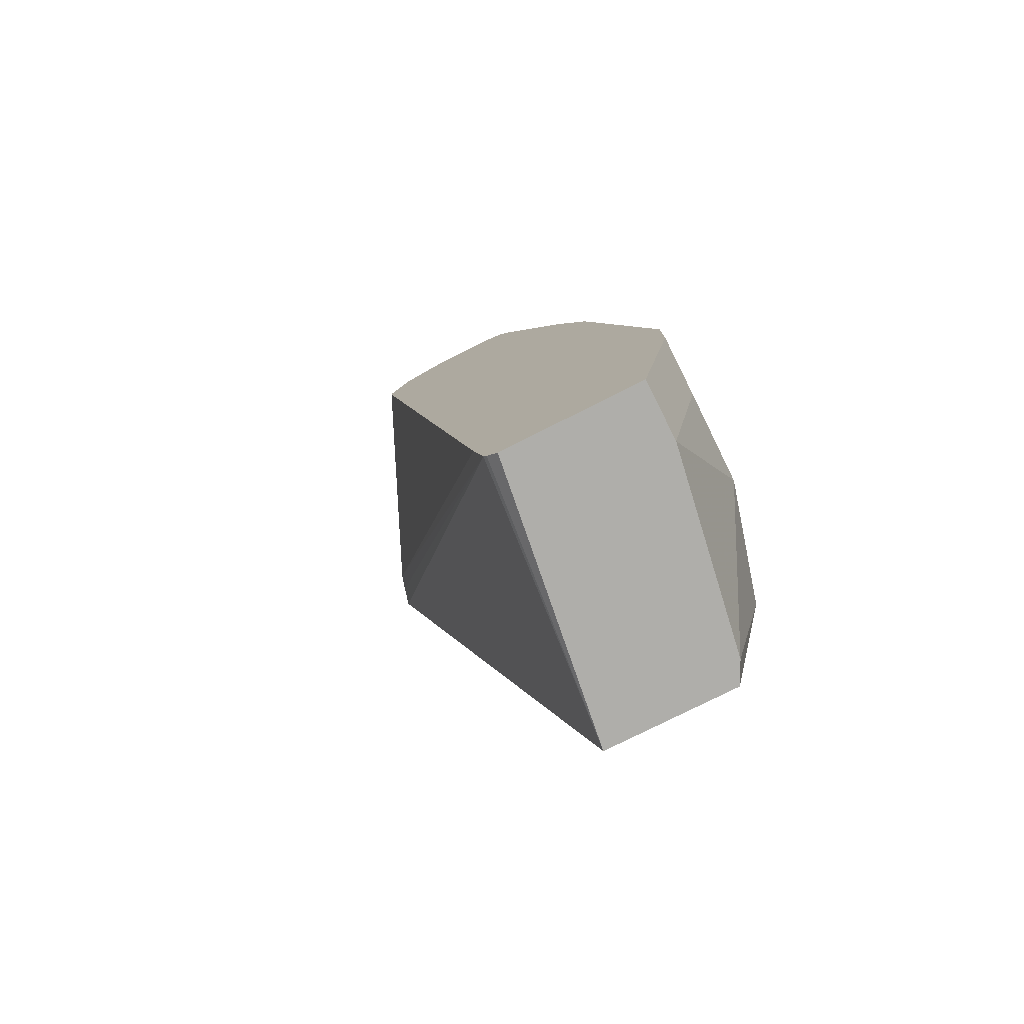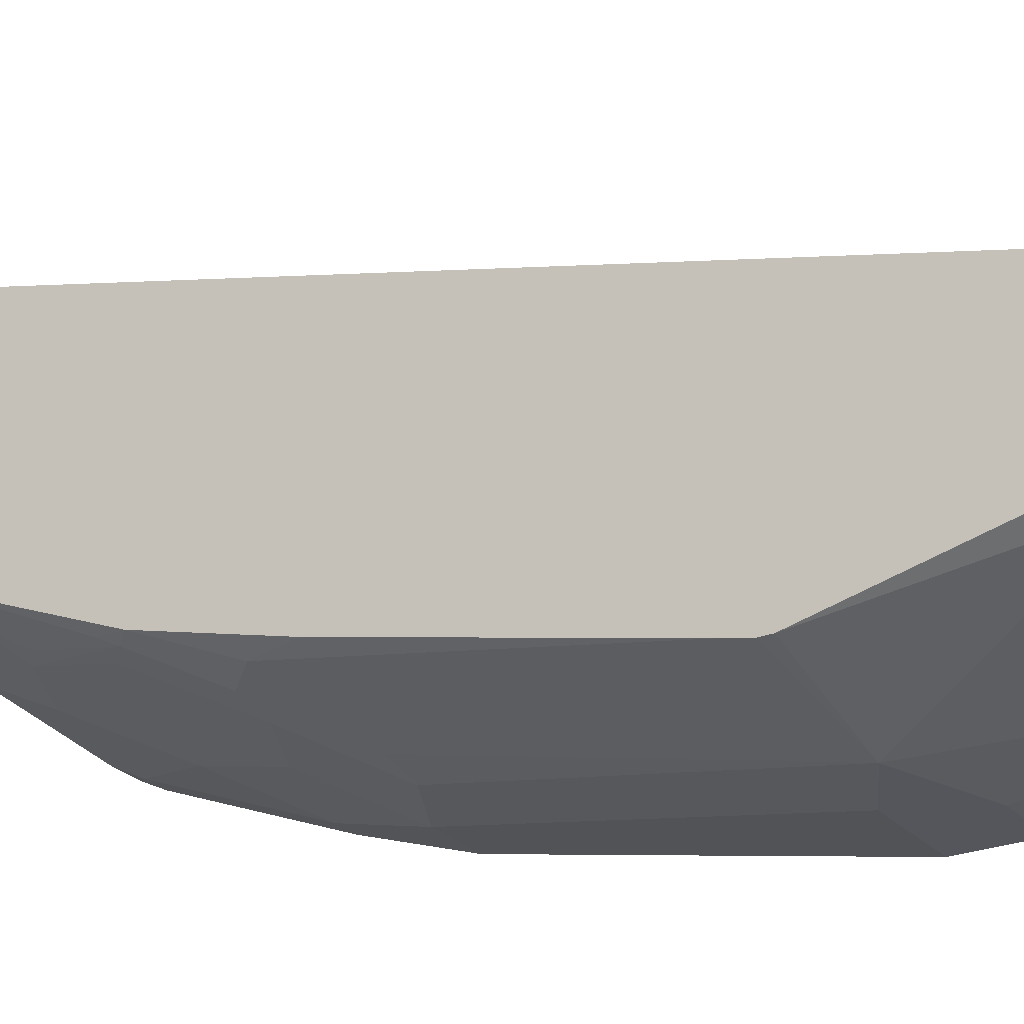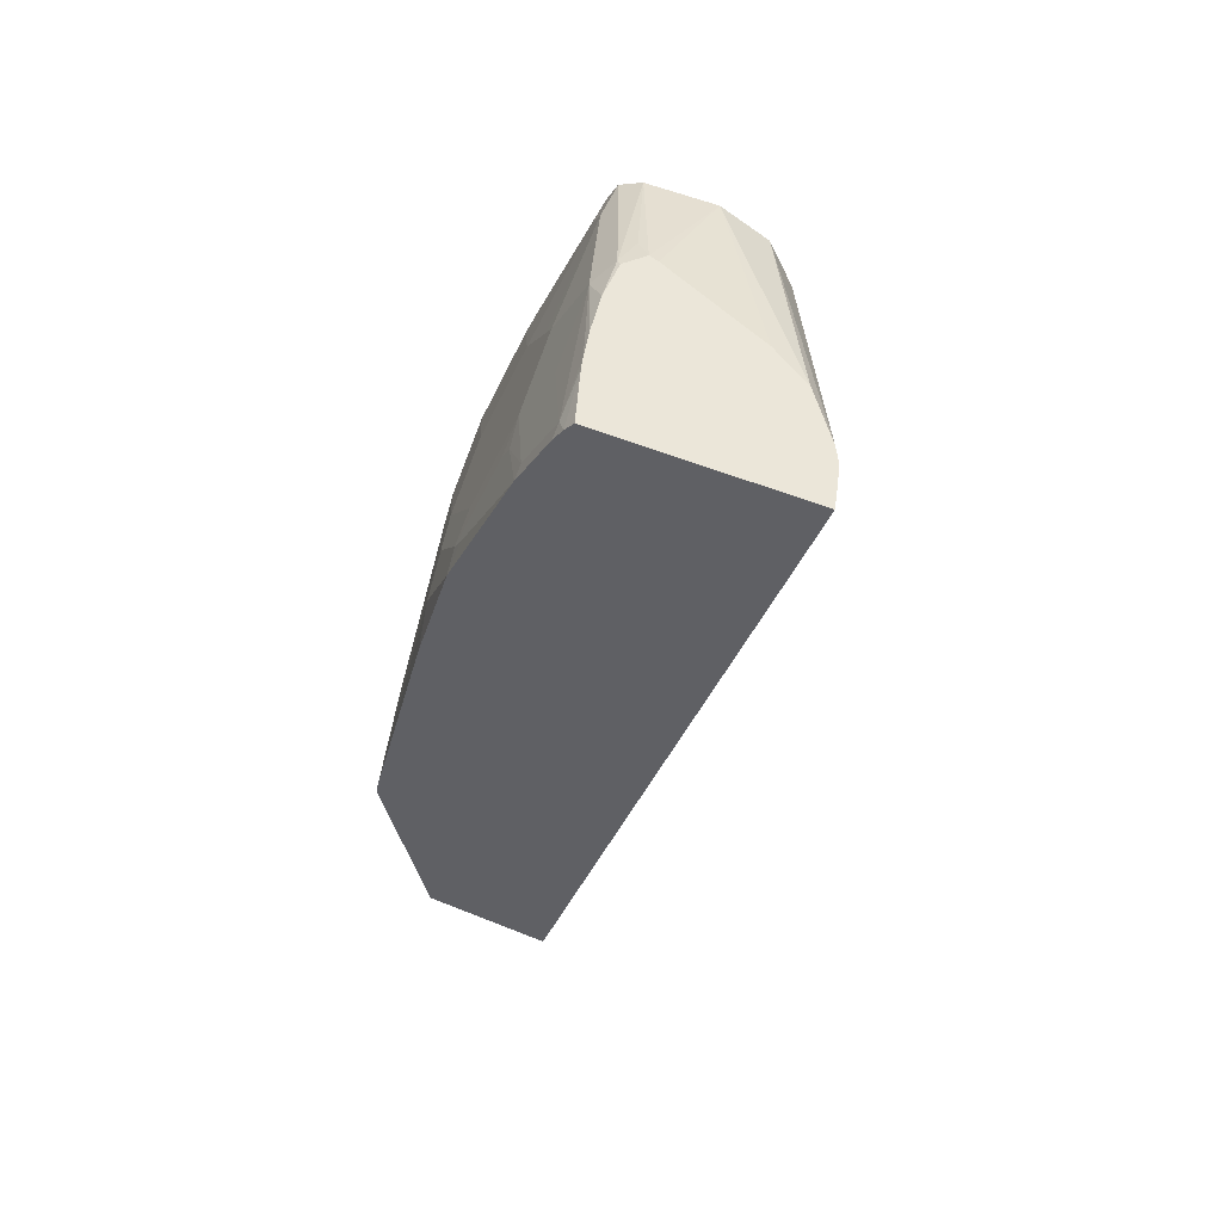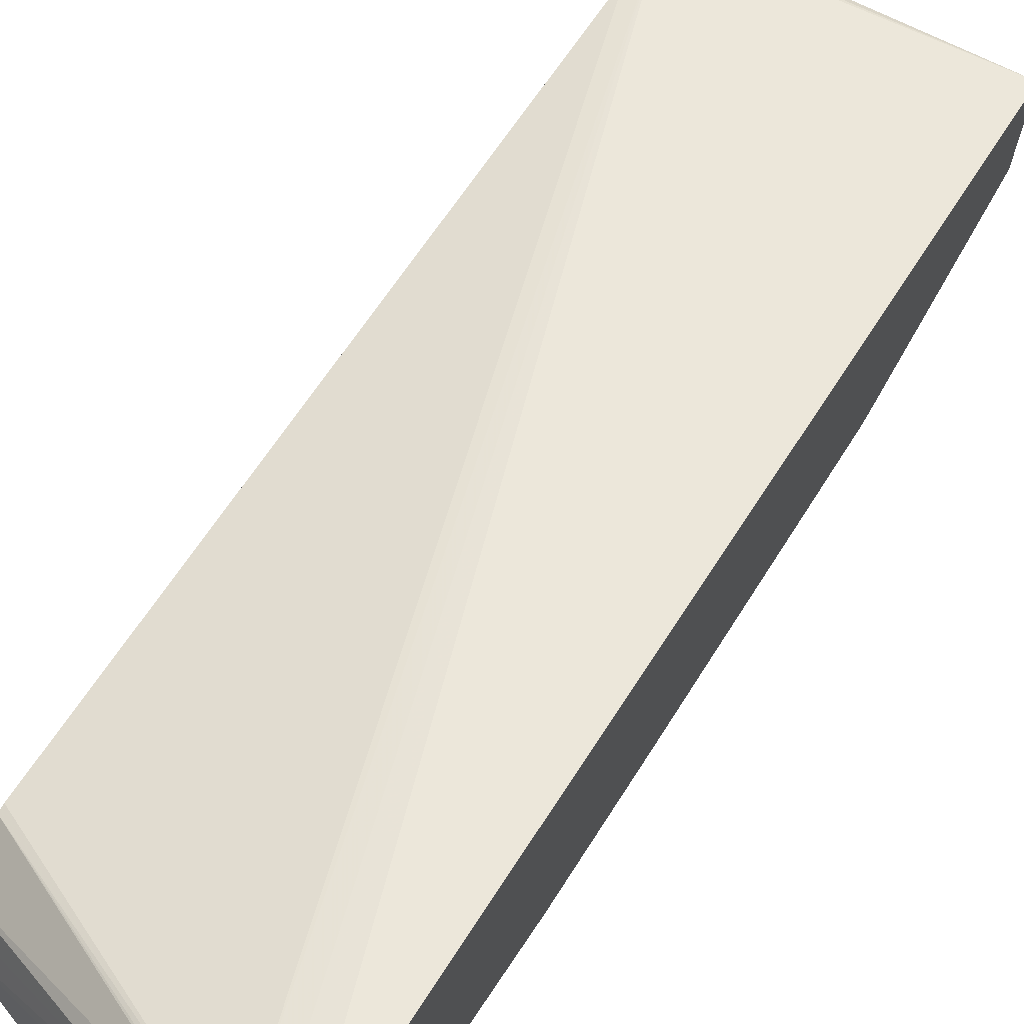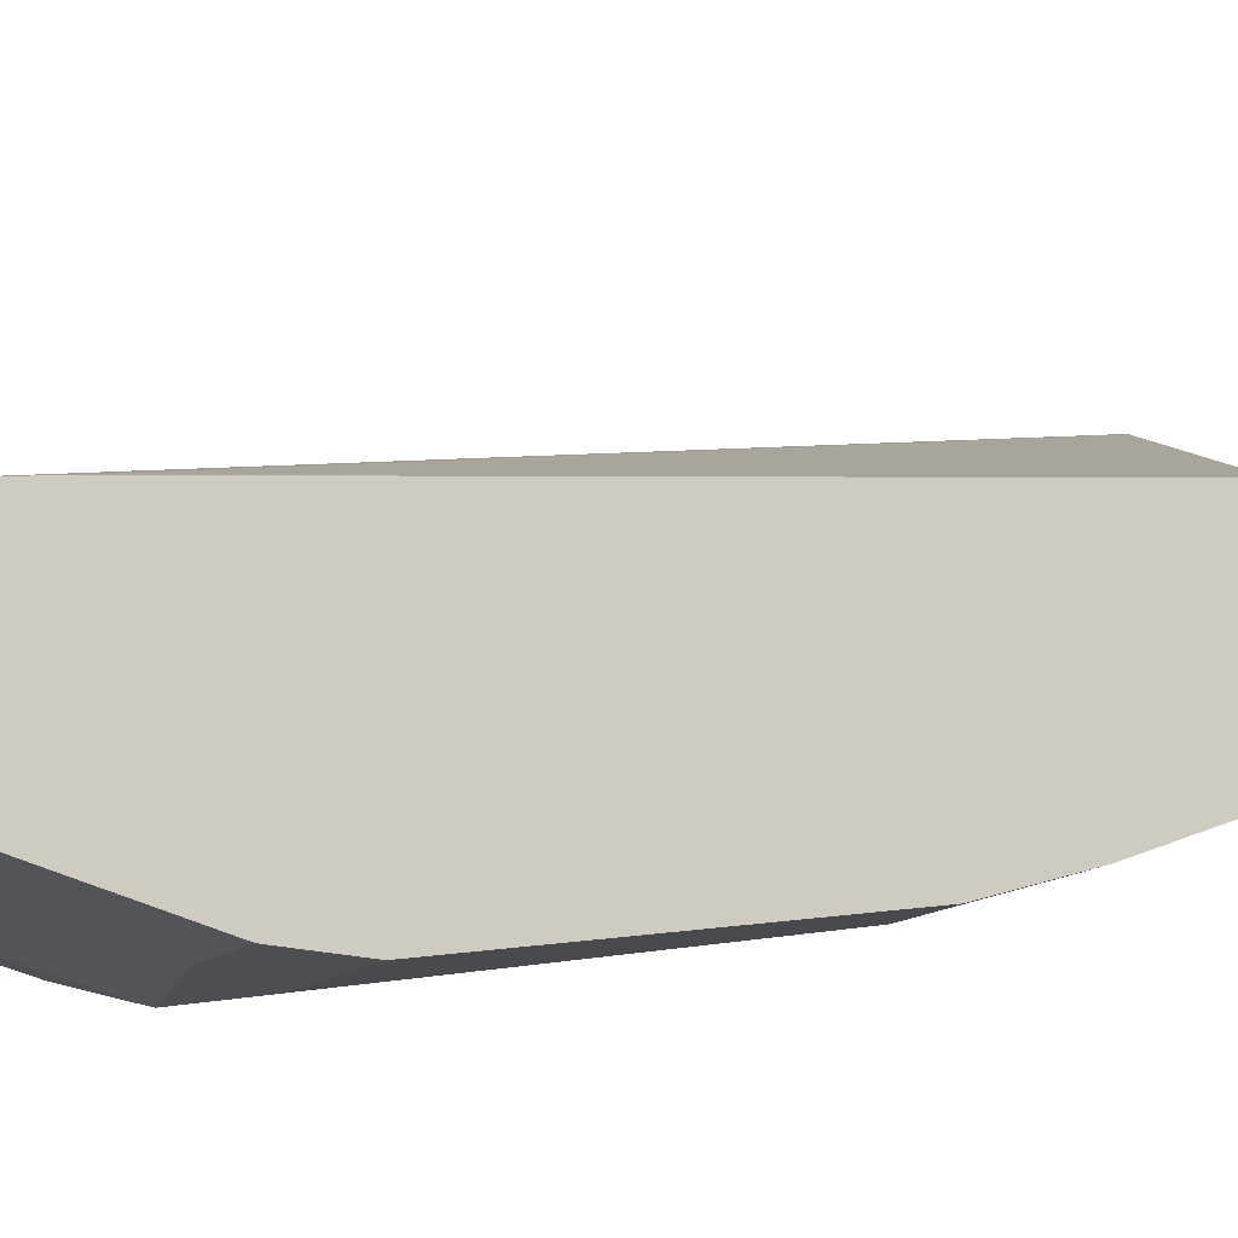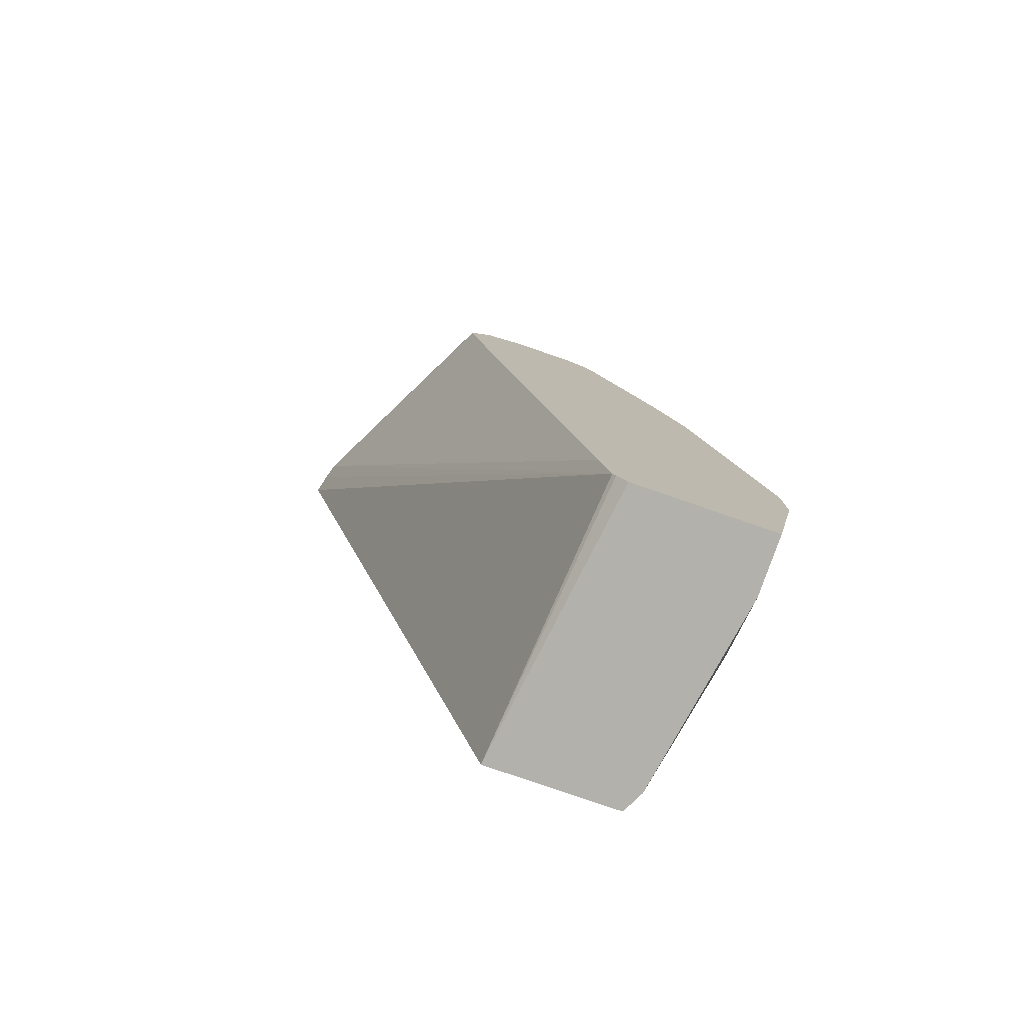
<metadata>
{"format":"obj","ext":"obj","renderer":"f3d","projection":"perspective","resolution":1024,"background":"white","views":[{"elev":-77.6,"azim":116.7,"up":"+Y"},{"elev":-26.2,"azim":-58.0,"up":"+Z"},{"elev":56.0,"azim":-67.1,"up":"+Y"},{"elev":69.9,"azim":-149.0,"up":"+Z"},{"elev":-16.5,"azim":56.0,"up":"+Z"},{"elev":-79.0,"azim":70.9,"up":"+Y"}]}
</metadata>
<code>
v -0.1609 0.3013 -0.5967
v -0.1491 0.3013 -0.5997
v -0.1609 0.3013 -0.708
v -0.1609 -0.2037 -0.7362
v -0.003943 -0.195 -0.7493
v -0.1393 0.3013 -0.6025
v -0.1333 0.3013 -0.7171
v -0.1609 0.2946 -0.713
v -0.1609 -0.2037 -0.8105
v -0.003943 -0.2037 -0.7571
v -0.003943 -0.1978 -0.7511
v -0.003943 -0.1663 -0.7433
v -0.003943 0.2373 -0.6683
v -0.003943 0.2413 -0.6683
v -0.1333 0.3013 -0.6058
v -0.1271 0.3013 -0.7188
v -0.1547 0.2908 -0.7177
v -0.1609 0.2855 -0.7184
v -0.1605 -0.2037 -0.8107
v -0.1609 -0.09277 -0.8353
v -0.003943 -0.2037 -0.8353
v -0.003943 0.251 -0.6731
v -0.1303 0.3013 -0.6076
v -0.1135 0.3013 -0.7218
v -0.08044 0.2908 -0.7363
v -0.1176 0.2722 -0.7363
v -0.1547 0.2537 -0.7363
v -0.1609 0.2484 -0.737
v -0.1485 -0.2037 -0.8167
v -0.1609 -0.08669 -0.8353
v -0.0928 -0.09277 -0.8538
v -0.03714 -0.2037 -0.8353
v -0.003943 -0.1114 -0.8538
v -0.003943 0.2537 -0.6744
v -0.1055 0.3013 -0.6269
v -0.003943 0.266 -0.6806
v -0.09344 0.3013 -0.7248
v -0.07116 0.3001 -0.727
v -0.02475 0.2722 -0.7549
v -0.08044 0.2537 -0.7549
v -0.1176 0.2351 -0.7549
v -0.1346 0.232 -0.7518
v -0.1531 0.1763 -0.7703
v -0.1609 0.1569 -0.775
v -0.1609 -0.07423 -0.8325
v -0.0557 -0.07423 -0.8538
v -0.03714 -0.1114 -0.8538
v -0.09512 0.0928 -0.8121
v -0.07426 0.0928 -0.8167
v -0.003943 -0.07423 -0.8538
v -0.09194 0.3013 -0.6491
v -0.003943 0.2722 -0.693
v -0.003943 0.2784 -0.7054
v -0.0736 0.3013 -0.7246
v -0.0557 0.297 -0.7239
v -0.003943 0.2784 -0.7425
v -0.003943 0.2722 -0.7549
v -0.01857 0.2598 -0.7611
v -0.0557 0.2042 -0.7796
v -0.07426 0.2413 -0.7611
v -0.1322 0.2227 -0.7564
v -0.1299 0.1671 -0.7796
v -0.1361 0.1794 -0.7734
v -0.1508 0.1671 -0.775
v -0.1322 0.1299 -0.7935
v -0.1508 0.1113 -0.7935
v -0.1609 0.08173 -0.7954
v -0.03714 0.1113 -0.8167
v -0.01857 0.01861 -0.8353
v -0.1114 0.1299 -0.7982
v -0.07426 0.1485 -0.7982
v -0.003943 0.01861 -0.8353
v -0.06592 0.3013 -0.7101
v -0.06432 0.3013 -0.7153
v -0.06995 0.3013 -0.7209
v -0.003943 0.2598 -0.7611
v -0.01857 0.1671 -0.7982
v -0.003943 0.1113 -0.8167
v -0.003943 0.1671 -0.7982
f 37 54 38
f 35 53 51
f 39 58 59
f 38 54 55
f 38 55 56
f 38 56 57
f 38 57 39
f 39 59 60
f 25 37 38
f 39 57 76
f 39 76 58
f 40 60 41
f 41 61 42
f 41 60 62
f 35 52 53
f 41 62 63
f 39 60 40
f 35 36 52
f 25 38 39
f 31 48 49
f 41 63 64
f 25 39 40
f 25 40 41
f 25 41 26
f 27 41 42
f 27 42 28
f 28 42 43
f 28 43 44
f 29 31 32
f 30 45 31
f 31 46 50
f 31 50 33
f 31 33 47
f 31 47 32
f 31 45 48
f 31 49 46
f 41 64 61
f 68 72 69
f 42 64 43
f 55 74 56
f 58 76 79
f 58 79 77
f 58 77 59
f 59 77 68
f 59 68 71
f 59 71 70
f 55 75 74
f 59 70 62
f 62 70 65
f 62 65 64
f 62 64 63
f 68 78 72
f 68 77 79
f 68 79 78
f 24 37 25
f 59 62 60
f 42 61 64
f 54 75 55
f 53 56 74
f 43 64 44
f 44 64 65
f 44 65 66
f 44 66 67
f 45 67 66
f 45 66 48
f 46 49 68
f 53 74 73
f 46 68 69
f 46 72 50
f 48 66 65
f 48 65 49
f 49 65 70
f 49 70 71
f 49 71 68
f 51 53 73
f 46 69 72
f 23 36 35
f 5 14 13
f 22 34 23
f 1 45 30
f 1 30 20
f 1 20 9
f 1 9 4
f 1 4 5
f 1 5 2
f 2 5 6
f 3 7 8
f 4 9 19
f 4 19 29
f 4 29 32
f 4 32 21
f 4 21 10
f 4 10 11
f 4 11 5
f 1 67 45
f 1 44 67
f 1 28 44
f 1 18 28
f 23 34 36
f 1 2 6
f 1 6 15
f 1 15 23
f 1 23 35
f 1 35 51
f 1 51 73
f 5 11 10
f 1 73 74
f 1 75 54
f 1 54 37
f 1 37 24
f 1 24 16
f 1 16 7
f 1 7 3
f 1 3 8
f 1 74 75
f 5 10 21
f 1 8 18
f 5 33 50
f 8 17 18
f 9 20 19
f 14 22 23
f 14 23 15
f 16 24 25
f 16 25 17
f 17 25 26
f 7 17 8
f 17 41 27
f 18 27 28
f 19 20 29
f 20 30 31
f 20 31 29
f 21 32 47
f 5 21 33
f 21 47 33
f 17 27 18
f 7 16 17
f 17 26 41
f 6 14 15
f 5 72 78
f 6 12 13
f 5 78 79
f 5 79 76
f 5 76 57
f 5 56 53
f 5 53 52
f 5 52 36
f 5 57 56
f 5 36 34
f 6 13 14
f 5 12 6
f 5 13 12
f 5 50 72
f 5 22 14
f 5 34 22

</code>
